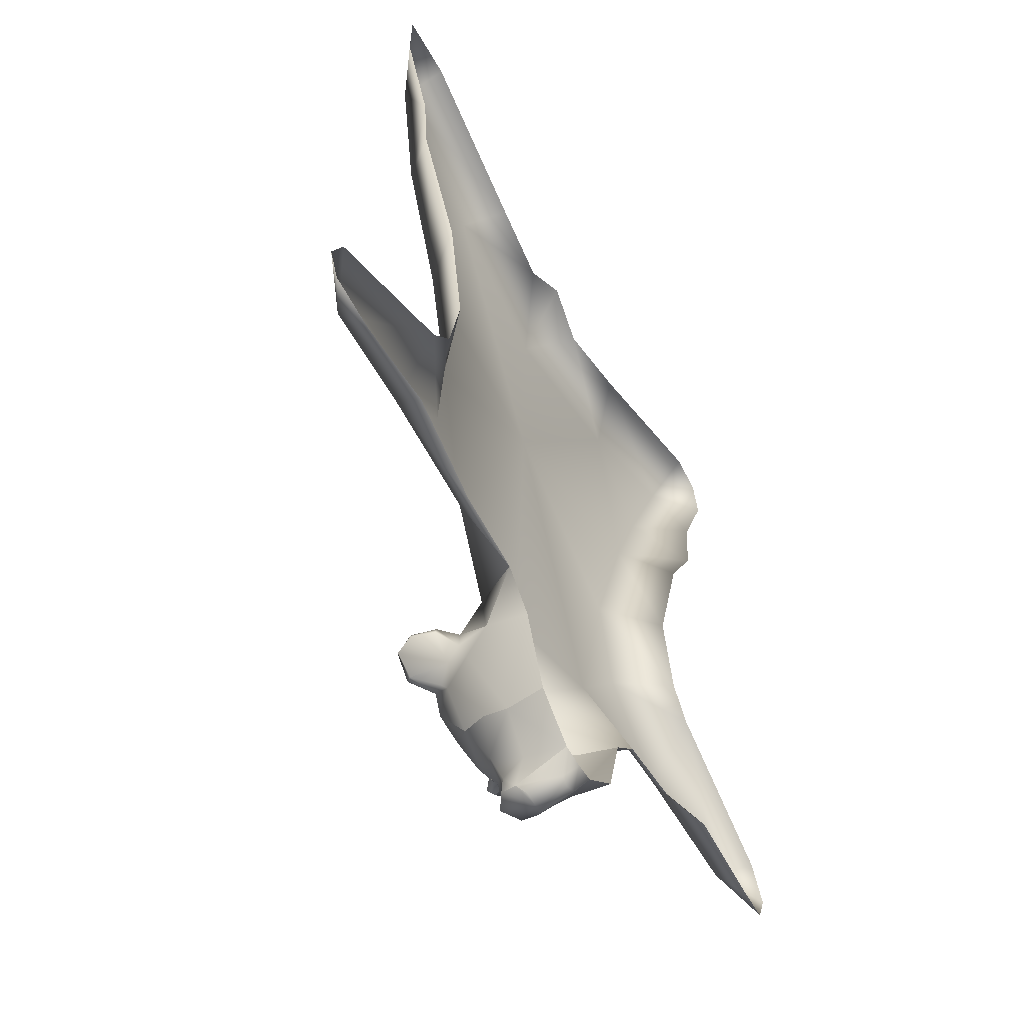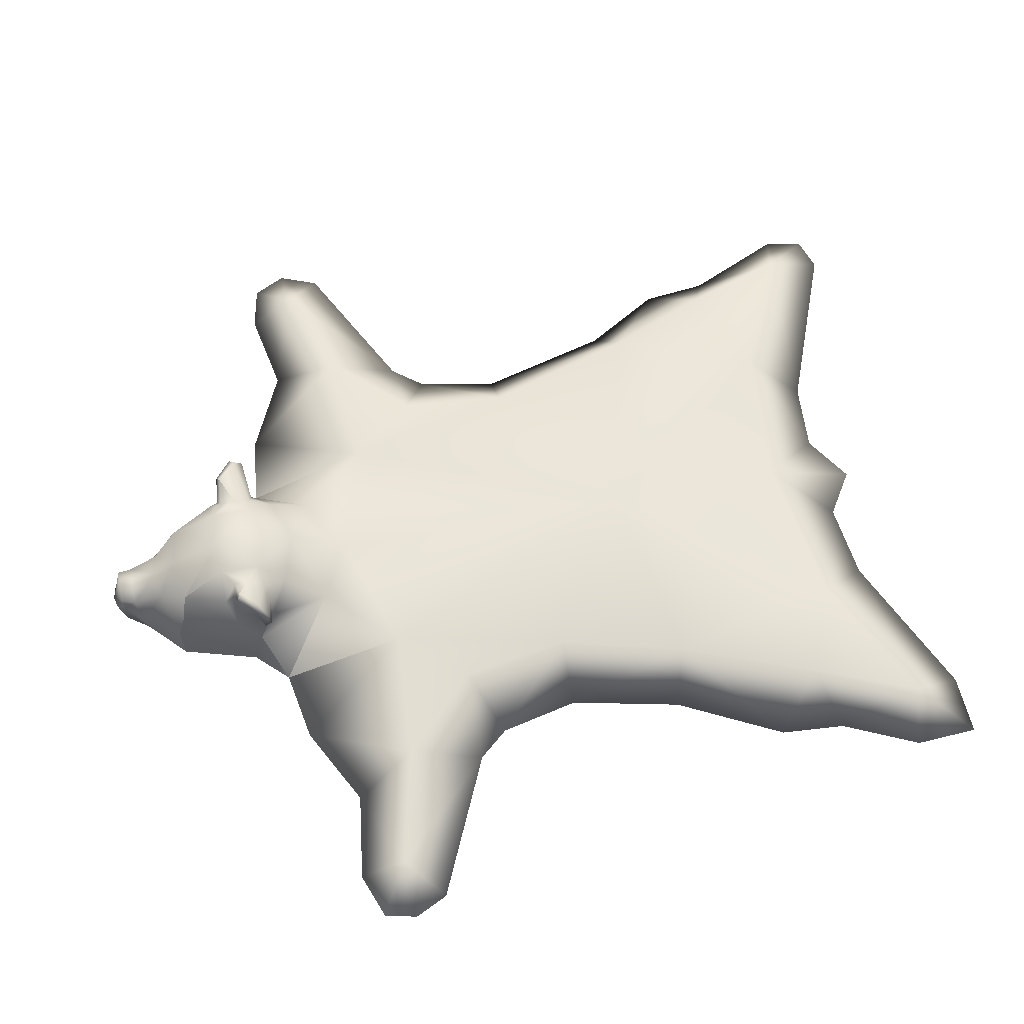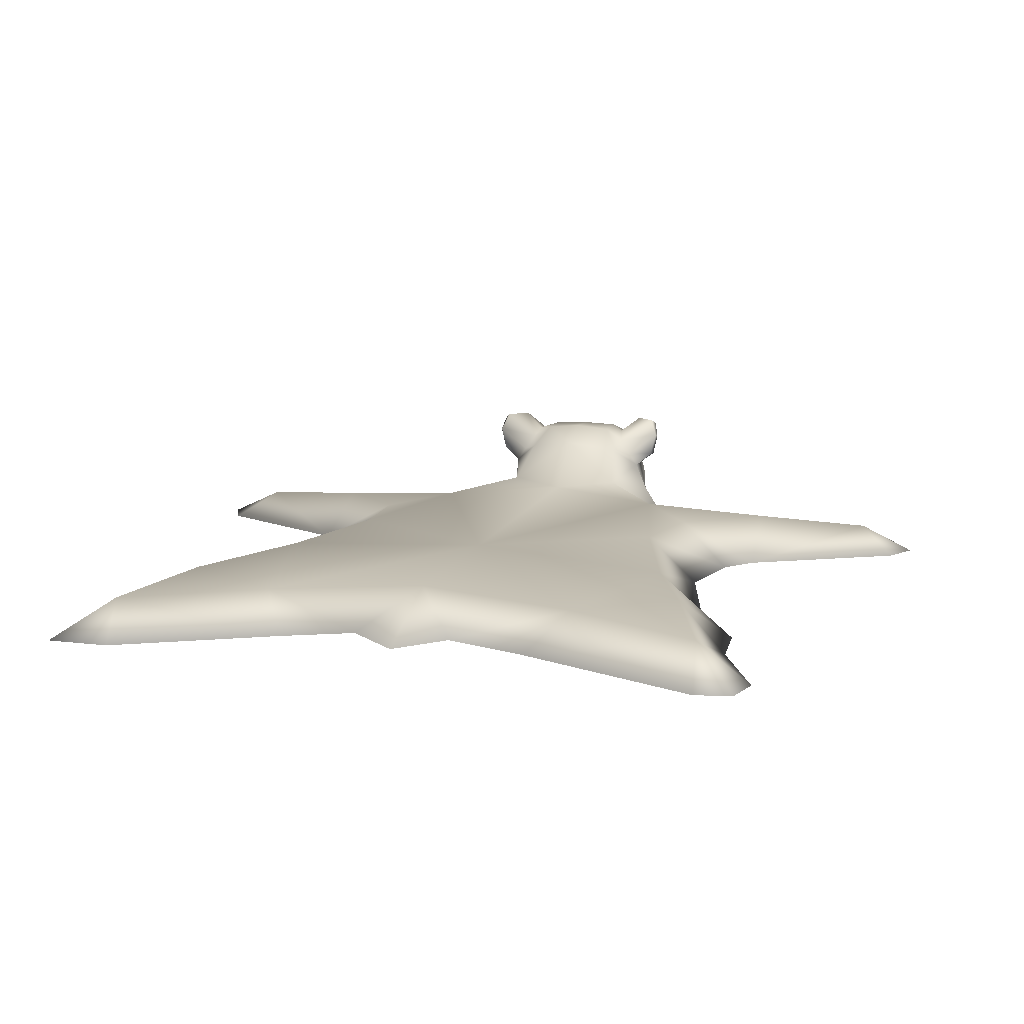
<metadata>
{"format":"obj","ext":"obj","renderer":"f3d","projection":"perspective","resolution":1024,"background":"white","views":[{"elev":-55.5,"azim":-61.4,"up":"+Z"},{"elev":59.5,"azim":-102.4,"up":"+Y"},{"elev":11.1,"azim":16.8,"up":"+Y"}]}
</metadata>
<code>
v -12.79 14.22 -177.4
v -8.283 19.95 -185.1
v -9.052 -1.046 -176.4
v -7.78 25.86 -185
v -8.283 19.95 -185.1
v -9.132 24.49 -179.5
v -9.132 24.49 -179.5
v -8.283 19.95 -185.1
v -12.79 14.22 -177.4
v -22.41 25.14 -158.7
v -17.81 35.44 -156.3
v -10.75 29.08 -167.1
v -9.132 24.49 -179.5
v -12.79 14.22 -177.4
v -10.75 29.08 -167.1
v -32.81 50.59 -132.7
v -29.37 36.87 -128.6
v -40.23 51.73 -125.6
v -29.37 36.87 -128.6
v -32.54 26.82 -134.3
v -32.34 30.44 -125.4
v -42.2 45.45 -121.9
v -29.37 36.87 -128.6
v -40.02 36.17 -122.8
v -40.02 36.17 -122.8
v -29.37 36.87 -128.6
v -32.34 30.44 -125.4
v -25.55 41.67 -134.5
v -29.37 36.87 -128.6
v -32.81 50.59 -132.7
v -40.23 51.73 -125.6
v -29.37 36.87 -128.6
v -42.2 45.45 -121.9
v -17.81 35.44 -156.3
v -0.2981 48.36 -137.9
v -0.2981 38.47 -158.7
v -35.47 17.22 -125.5
v -36.1 -0.2405 -130.1
v -49.63 -0.246 -117
v -21.79 46.3 -126.8
v -21.72 46.05 -132.9
v -30.49 52.98 -131.4
v -41.48 45.84 -120.1
v -39.19 36.22 -119.8
v -28.11 36.11 -118.8
v -20.92 39.21 -110.3
v -23.49 42.69 -120
v -28.11 36.11 -118.8
v -39.19 36.22 -119.8
v -32.11 30.23 -118.8
v -28.11 36.11 -118.8
v -152.5 -0.6052 -101.5
v -172.6 0.8562 -94.93
v -154.1 12.32 -82.53
v -49.63 -0.246 -117
v -80.35 -0.06022 -112.5
v -51.43 20.65 -65.06
v -20.38 3.424 153
v -0.2981 1.512 166.3
v -0.2981 18.55 126.1
v -142.4 -1.142 184
v -116.4 -1.316 183.8
v -122.9 13.08 161.2
v -143.3 -1.262 157.5
v -142.4 -1.142 184
v -122.9 13.08 161.2
v -176.3 1.803 -81.51
v -169.7 1.637 -67.29
v -154.1 12.32 -82.53
v -172.6 0.8562 -94.93
v -176.3 1.803 -81.51
v -154.1 12.32 -82.53
v -35.47 17.22 -125.5
v -49.63 -0.246 -117
v -25.24 25.08 -93.88
v -51.43 20.65 -65.06
v -25.24 25.08 -93.88
v -49.63 -0.246 -117
v -122.9 13.08 161.2
v -65.76 14.61 134.5
v -106.2 17.71 116.9
v -25.24 25.08 -93.88
v -51.43 20.65 -65.06
v -0.2981 23.44 -80.76
v 8.455 -1.046 -176.4
v 7.687 19.95 -185.1
v 12.19 14.22 -177.4
v 7.184 25.86 -185
v 8.536 24.49 -179.5
v 7.687 19.95 -185.1
v 8.536 24.49 -179.5
v 12.19 14.22 -177.4
v 7.687 19.95 -185.1
v 17.22 35.44 -156.3
v 21.81 25.14 -158.7
v 10.16 29.08 -167.1
v 10.16 29.08 -167.1
v 12.19 14.22 -177.4
v 8.536 24.49 -179.5
v 17.22 35.44 -156.3
v 14.45 47.78 -137.9
v 25.22 38.67 -138.4
v 39.64 51.73 -125.6
v 28.77 36.87 -128.6
v 32.21 50.59 -132.7
v 39.42 36.17 -122.8
v 28.77 36.87 -128.6
v 41.6 45.45 -121.9
v 31.74 30.44 -125.4
v 28.77 36.87 -128.6
v 39.42 36.17 -122.8
v 32.21 50.59 -132.7
v 28.77 36.87 -128.6
v 24.95 41.67 -134.5
v 41.6 45.45 -121.9
v 28.77 36.87 -128.6
v 39.64 51.73 -125.6
v 17.22 35.44 -156.3
v -0.2981 48.36 -137.9
v 14.45 47.78 -137.9
v 49.03 -0.246 -117
v 35.5 -0.2405 -130.1
v 34.88 17.22 -125.5
v 21.19 46.3 -126.8
v 29.9 52.98 -131.4
v 21.12 46.05 -132.9
v 40.88 45.84 -120.1
v 27.52 36.11 -118.8
v 38.6 36.22 -119.8
v 20.32 39.21 -110.3
v 27.52 36.11 -118.8
v 22.89 42.69 -120
v 38.6 36.22 -119.8
v 27.52 36.11 -118.8
v 31.51 30.23 -118.8
v 169.8 0.8562 -97.36
v 151.9 -0.6052 -101.5
v 153.5 12.32 -82.53
v 79.76 -0.06022 -112.5
v 49.03 -0.246 -117
v 50.83 20.65 -65.06
v -0.2981 18.55 126.1
v -0.2981 1.512 166.3
v 19.78 3.424 153
v 127.1 -0.9674 188.1
v 141.8 -1.142 184
v 122.3 13.08 161.2
v 141.8 -1.142 184
v 145.4 -1.23 167.7
v 122.3 13.08 161.2
v 169.1 1.637 -67.29
v 176.3 1.308 -83.5
v 153.5 12.32 -82.53
v 176.3 1.308 -83.5
v 169.8 0.8562 -97.36
v 153.5 12.32 -82.53
v 49.03 -0.246 -117
v 24.64 25.08 -93.88
v 50.83 20.65 -65.06
v 50.83 20.65 -65.06
v 73.99 18.22 -37.55
v 105.2 16.92 -69.79
v -0.2981 23.44 -80.76
v 50.83 20.65 -65.06
v 24.64 25.08 -93.88
v 20.32 39.21 -110.3
v 22.89 42.69 -120
v 15.05 47.69 -121.3
v -15.64 47.69 -121.3
v -23.49 42.69 -120
v -20.92 39.21 -110.3
v 65.17 14.61 134.5
v 122.3 13.08 161.2
v 105.6 17.71 116.9
v 24.64 25.08 -93.88
v 34.88 17.22 -125.5
v 31.51 30.23 -118.8
v -32.11 30.23 -118.8
v -35.47 17.22 -125.5
v -25.24 25.08 -93.88
v 28.77 36.87 -128.6
v 31.74 30.44 -125.4
v 31.94 26.82 -134.3
v 34.88 17.22 -125.5
v 24.64 25.08 -93.88
v 49.03 -0.246 -117
v 17.22 35.44 -156.3
v -0.2981 38.47 -158.7
v -0.2981 48.36 -137.9
v -17.81 35.44 -156.3
v -15.05 47.78 -137.9
v -0.2981 48.36 -137.9
v -17.81 35.44 -156.3
v -25.81 38.67 -138.4
v -15.05 47.78 -137.9
v -25.81 38.67 -138.4
v -21.72 46.05 -132.9
v -25.55 41.67 -134.5
v -29.37 36.87 -128.6
v -25.55 41.67 -134.5
v -32.54 26.82 -134.3
v -25.81 38.67 -138.4
v -17.81 35.44 -156.3
v -22.41 25.14 -158.7
v -125 -1.166 98.6
v -127.7 -1.238 126
v -106.2 17.71 116.9
v -127.7 -1.238 126
v -122.9 13.08 161.2
v -143.3 -1.262 157.5
v -105.8 16.92 -69.79
v -74.59 18.22 -37.55
v -51.43 20.65 -65.06
v -68.55 19.71 7.804
v -97.47 0.2015 -25.26
v -90.38 -0.01428 8.634
v -83.2 18.41 60.52
v -0.2981 19.96 48.66
v -68.55 19.71 7.804
v -65.76 14.61 134.5
v -83.2 18.41 60.52
v -106.2 17.71 116.9
v 127.1 -1.238 126
v 124.4 -1.166 98.6
v 105.6 17.71 116.9
v 122.3 13.08 161.2
v 127.1 -1.238 126
v 145.4 -1.23 167.7
v -15.64 47.69 -121.3
v -21.79 46.3 -126.8
v -23.49 42.69 -120
v -20.92 39.21 -110.3
v -0.2981 42.58 -103.8
v -0.2981 49.28 -119.6
v 15.05 47.69 -121.3
v 22.89 42.69 -120
v 21.19 46.3 -126.8
v -0.2981 42.58 -103.8
v 20.32 39.21 -110.3
v -0.2981 49.28 -119.6
v 15.05 47.69 -121.3
v -0.2981 48.36 -137.9
v 14.45 47.78 -137.9
v 67.95 19.71 7.804
v -0.2981 19.96 48.66
v 88.2 18.22 73.53
v -51.43 20.65 -65.06
v -0.2981 23.44 -80.76
v 65.17 14.61 134.5
v 88.2 18.22 73.53
v 105.6 17.71 116.9
v -0.2981 18.55 126.1
v -0.2981 19.96 48.66
v -65.76 14.61 134.5
v -0.2981 19.96 48.66
v -0.2981 23.44 -80.76
v 50.83 20.65 -65.06
v -51.43 20.65 -65.06
v -68.55 19.71 7.804
v -74.59 18.22 -37.55
v 67.95 19.71 7.804
v 50.83 20.65 -65.06
v 73.99 18.22 -37.55
v 88.2 18.22 73.53
v 89.78 -0.01428 8.634
v 105.1 -1.283 65.34
v -4.451 3.106 -185.3
v -5.097 16.54 -188.2
v -0.2981 3.617 -186.5
v -0.2981 16.43 -189.3
v -9.052 -1.046 -176.4
v -4.451 3.106 -185.3
v -0.2981 -1.366 -178.1
v -0.2981 3.617 -186.5
v -35.47 17.22 -125.5
v -24.04 14.47 -162.4
v -36.1 -0.2405 -130.1
v -25.77 -0.7143 -161.6
v -4.451 3.106 -185.3
v -8.283 19.95 -185.1
v -5.097 16.54 -188.2
v -9.052 -1.046 -176.4
v -24.04 14.47 -162.4
v -9.052 -1.046 -176.4
v -25.77 -0.7143 -161.6
v -12.79 14.22 -177.4
v -9.132 24.49 -179.5
v -0.2981 29.82 -179.2
v -7.78 25.86 -185
v -0.2981 30.47 -184.8
v -17.81 35.44 -156.3
v -0.2981 38.47 -158.7
v -10.75 29.08 -167.1
v -0.2981 31.69 -168.2
v -9.132 24.49 -179.5
v -10.75 29.08 -167.1
v -0.2981 29.82 -179.2
v -24.04 14.47 -162.4
v -32.54 26.82 -134.3
v -22.41 25.14 -158.7
v -35.47 17.22 -125.5
v -30.49 52.98 -131.4
v -21.72 46.05 -132.9
v -32.81 50.59 -132.7
v -25.55 41.67 -134.5
v -32.81 50.59 -132.7
v -38.51 52.95 -123.7
v -30.49 52.98 -131.4
v -40.23 51.73 -125.6
v -42.2 45.45 -121.9
v -38.51 52.95 -123.7
v -40.23 51.73 -125.6
v -41.48 45.84 -120.1
v -42.2 45.45 -121.9
v -39.19 36.22 -119.8
v -41.48 45.84 -120.1
v -40.02 36.17 -122.8
v -39.19 36.22 -119.8
v -32.34 30.44 -125.4
v -32.11 30.23 -118.8
v -40.02 36.17 -122.8
v -35.47 17.22 -125.5
v -32.34 30.44 -125.4
v -32.54 26.82 -134.3
v -32.11 30.23 -118.8
v -38.51 52.95 -123.7
v -23.49 42.69 -120
v -30.49 52.98 -131.4
v -21.79 46.3 -126.8
v -15.64 47.69 -121.3
v -0.2981 48.36 -137.9
v -15.05 47.78 -137.9
v -0.2981 49.28 -119.6
v -15.64 47.69 -121.3
v -15.05 47.78 -137.9
v -21.79 46.3 -126.8
v -21.72 46.05 -132.9
v -25.24 25.08 -93.88
v -0.2981 23.44 -80.76
v -0.2981 42.58 -103.8
v -20.92 39.21 -110.3
v -23.49 42.69 -120
v -41.48 45.84 -120.1
v -28.11 36.11 -118.8
v -38.51 52.95 -123.7
v -32.11 30.23 -118.8
v -20.92 39.21 -110.3
v -28.11 36.11 -118.8
v -25.24 25.08 -93.88
v -154.1 12.32 -82.53
v -105.8 16.92 -69.79
v -115.6 -0.2457 -95.59
v -152.5 -0.6052 -101.5
v -105.8 16.92 -69.79
v -51.43 20.65 -65.06
v -80.35 -0.06022 -112.5
v -115.6 -0.2457 -95.59
v -20.38 3.424 153
v -65.76 14.61 134.5
v -52.45 0.6496 156.7
v -0.2981 18.55 126.1
v -52.45 0.6496 156.7
v -122.9 13.08 161.2
v -116.4 -1.316 183.8
v -65.76 14.61 134.5
v -125 -1.166 98.6
v -83.2 18.41 60.52
v -101.2 -1.162 55.18
v -106.2 17.71 116.9
v -83.2 18.41 60.52
v -90.38 -0.01428 8.634
v -101.2 -1.162 55.18
v -68.55 19.71 7.804
v -74.59 18.22 -37.55
v -105.8 16.92 -69.79
v -108.2 0.3558 -38.16
v -97.47 0.2015 -25.26
v -108.2 0.3558 -38.16
v -154.1 12.32 -82.53
v -169.7 1.637 -67.29
v -105.8 16.92 -69.79
v -0.2981 3.617 -186.5
v 4.501 16.54 -188.2
v 3.855 3.106 -185.3
v -0.2981 16.43 -189.3
v 8.455 -1.046 -176.4
v -0.2981 -1.366 -178.1
v 3.855 3.106 -185.3
v -0.2981 3.617 -186.5
v 35.5 -0.2405 -130.1
v 24.84 14.52 -160.7
v 34.88 17.22 -125.5
v 26.64 -0.6421 -160.1
v 7.687 19.95 -185.1
v 8.455 -1.046 -176.4
v 3.855 3.106 -185.3
v 4.501 16.54 -188.2
v 7.184 25.86 -185
v -0.2981 29.82 -179.2
v 8.536 24.49 -179.5
v -0.2981 30.47 -184.8
v -0.2981 38.47 -158.7
v 17.22 35.44 -156.3
v 10.16 29.08 -167.1
v -0.2981 31.69 -168.2
v 10.16 29.08 -167.1
v 8.536 24.49 -179.5
v -0.2981 29.82 -179.2
v 34.88 17.22 -125.5
v 24.84 14.52 -160.7
v 31.94 26.82 -134.3
v 21.81 25.14 -158.7
v 32.21 50.59 -132.7
v 21.12 46.05 -132.9
v 29.9 52.98 -131.4
v 24.95 41.67 -134.5
v 29.9 52.98 -131.4
v 37.91 52.95 -123.7
v 32.21 50.59 -132.7
v 39.64 51.73 -125.6
v 37.91 52.95 -123.7
v 41.6 45.45 -121.9
v 39.64 51.73 -125.6
v 40.88 45.84 -120.1
v 38.6 36.22 -119.8
v 41.6 45.45 -121.9
v 40.88 45.84 -120.1
v 39.42 36.17 -122.8
v 31.74 30.44 -125.4
v 38.6 36.22 -119.8
v 31.51 30.23 -118.8
v 39.42 36.17 -122.8
v 34.88 17.22 -125.5
v 31.74 30.44 -125.4
v 31.51 30.23 -118.8
v 31.94 26.82 -134.3
v 29.9 52.98 -131.4
v 22.89 42.69 -120
v 37.91 52.95 -123.7
v 21.19 46.3 -126.8
v 14.45 47.78 -137.9
v 15.05 47.69 -121.3
v 21.19 46.3 -126.8
v 21.12 46.05 -132.9
v 22.89 42.69 -120
v 40.88 45.84 -120.1
v 37.91 52.95 -123.7
v 27.52 36.11 -118.8
v 153.5 12.32 -82.53
v 115 -0.2457 -95.59
v 105.2 16.92 -69.79
v 151.9 -0.6052 -101.5
v 79.76 -0.06022 -112.5
v 105.2 16.92 -69.79
v 115 -0.2457 -95.59
v 50.83 20.65 -65.06
v 19.78 3.424 153
v 51.85 0.6496 156.7
v 65.17 14.61 134.5
v -0.2981 18.55 126.1
v 122.3 13.08 161.2
v 65.17 14.61 134.5
v 51.85 0.6496 156.7
v 127.1 -0.9674 188.1
v 124.4 -1.166 98.6
v 105.1 -1.283 65.34
v 88.2 18.22 73.53
v 105.6 17.71 116.9
v 67.95 19.71 7.804
v 96.88 0.2015 -25.26
v 73.99 18.22 -37.55
v 89.78 -0.01428 8.634
v 73.99 18.22 -37.55
v 107.6 0.3558 -38.16
v 105.2 16.92 -69.79
v 96.88 0.2015 -25.26
v 153.5 12.32 -82.53
v 107.6 0.3558 -38.16
v 169.1 1.637 -67.29
v 105.2 16.92 -69.79
v 20.32 39.21 -110.3
v 31.51 30.23 -118.8
v 27.52 36.11 -118.8
v 24.64 25.08 -93.88
v 20.32 39.21 -110.3
v -0.2981 42.58 -103.8
v 24.64 25.08 -93.88
v -0.2981 23.44 -80.76
v -24.04 14.47 -162.4
v -10.75 29.08 -167.1
v -12.79 14.22 -177.4
v -22.41 25.14 -158.7
v -0.2981 16.43 -189.3
v -7.78 25.86 -185
v -0.2981 30.47 -184.8
v -8.283 19.95 -185.1
v -5.097 16.54 -188.2
v -0.2981 16.43 -189.3
v 7.687 19.95 -185.1
v 4.501 16.54 -188.2
v 7.184 25.86 -185
v -0.2981 30.47 -184.8
v 31.94 26.82 -134.3
v 17.22 35.44 -156.3
v 25.22 38.67 -138.4
v 21.81 25.14 -158.7
v 28.77 36.87 -128.6
v 25.22 38.67 -138.4
v 24.95 41.67 -134.5
v 21.12 46.05 -132.9
v 14.45 47.78 -137.9
v 24.95 41.67 -134.5
v 24.84 14.52 -160.7
v 8.455 -1.046 -176.4
v 12.19 14.22 -177.4
v 26.64 -0.6421 -160.1
v 10.16 29.08 -167.1
v 21.81 25.14 -158.7
v 12.19 14.22 -177.4
f 1 2 3
f 4 5 6
f 7 8 9
f 10 11 12
f 13 14 15
f 16 17 18
f 19 20 21
f 22 23 24
f 25 26 27
f 28 29 30
f 31 32 33
f 34 35 36
f 37 38 39
f 40 41 42
f 43 44 45
f 46 47 48
f 49 50 51
f 52 53 54
f 55 56 57
f 58 59 60
f 61 62 63
f 64 65 66
f 67 68 69
f 70 71 72
f 73 74 75
f 76 77 78
f 79 80 81
f 82 83 84
f 85 86 87
f 88 89 90
f 91 92 93
f 94 95 96
f 97 98 99
f 100 101 102
f 103 104 105
f 106 107 108
f 109 110 111
f 112 113 114
f 115 116 117
f 118 119 120
f 121 122 123
f 124 125 126
f 127 128 129
f 130 131 132
f 133 134 135
f 136 137 138
f 139 140 141
f 142 143 144
f 145 146 147
f 148 149 150
f 151 152 153
f 154 155 156
f 157 158 159
f 160 161 162
f 163 164 165
f 166 167 168
f 169 170 171
f 172 173 174
f 175 176 177
f 178 179 180
f 181 182 183
f 184 185 186
f 187 188 189
f 190 191 192
f 193 194 195
f 196 197 195
f 197 196 198
f 196 199 200
f 196 201 199
f 202 203 201
f 201 203 204
f 205 206 207
f 208 209 207
f 210 209 208
f 211 212 213
f 214 212 215
f 214 215 216
f 217 218 219
f 220 218 221
f 221 222 220
f 223 224 225
f 226 227 225
f 227 226 228
f 229 230 231
f 232 233 229
f 233 234 229
f 235 236 237
f 235 238 239
f 238 235 240
f 240 241 242
f 241 243 242
f 244 245 246
f 247 245 248
f 249 250 245
f 250 249 251
f 252 249 253
f 254 252 255
f 256 255 257
f 255 258 259
f 258 260 259
f 261 262 253
f 262 261 263
f 264 265 261
f 265 264 266
f 267 268 269
f 269 268 270
f 271 272 273
f 273 272 274
f 275 276 277
f 277 276 278
f 279 280 281
f 282 280 279
f 283 284 285
f 284 283 286
f 287 288 289
f 288 290 289
f 291 292 293
f 293 292 294
f 294 295 296
f 295 294 297
f 298 299 300
f 299 298 301
f 302 303 304
f 303 305 304
f 306 307 308
f 307 306 309
f 310 311 312
f 313 311 310
f 314 315 316
f 315 314 317
f 318 319 320
f 319 318 321
f 322 323 324
f 323 322 325
f 326 327 328
f 328 327 329
f 330 331 332
f 331 330 333
f 334 335 336
f 336 335 337
f 338 339 340
f 338 340 341
f 342 343 344
f 343 342 345
f 346 347 348
f 347 346 349
f 350 351 352
f 350 352 353
f 354 355 356
f 356 357 354
f 358 359 360
f 359 358 361
f 362 363 364
f 363 362 365
f 366 367 368
f 367 366 369
f 370 371 372
f 371 370 373
f 374 375 376
f 374 376 377
f 378 379 380
f 379 378 381
f 382 383 384
f 383 382 385
f 386 387 388
f 387 389 388
f 390 391 392
f 391 390 393
f 394 395 396
f 394 396 397
f 398 399 400
f 399 398 401
f 402 403 404
f 402 404 405
f 406 407 405
f 405 407 408
f 409 410 411
f 411 410 412
f 413 414 415
f 414 413 416
f 417 418 419
f 419 418 420
f 421 422 423
f 422 421 424
f 425 426 427
f 426 425 428
f 429 430 431
f 430 429 432
f 433 434 435
f 434 433 436
f 437 438 439
f 438 437 440
f 441 442 443
f 441 443 444
f 445 446 447
f 446 445 448
f 449 450 451
f 450 449 452
f 453 454 455
f 454 453 456
f 457 458 459
f 457 459 460
f 461 462 463
f 463 464 461
f 465 466 467
f 465 467 468
f 469 470 471
f 470 469 472
f 473 474 475
f 474 473 476
f 477 478 479
f 478 477 480
f 481 482 483
f 482 481 484
f 485 486 487
f 488 487 486
f 489 490 491
f 490 489 492
f 493 494 495
f 494 493 496
f 496 493 497
f 498 499 500
f 499 498 501
f 501 498 502
f 503 504 505
f 504 503 506
f 507 503 508
f 507 508 509
f 510 508 511
f 508 510 512
f 513 514 515
f 514 513 516
f 513 517 518
f 513 519 517

</code>
